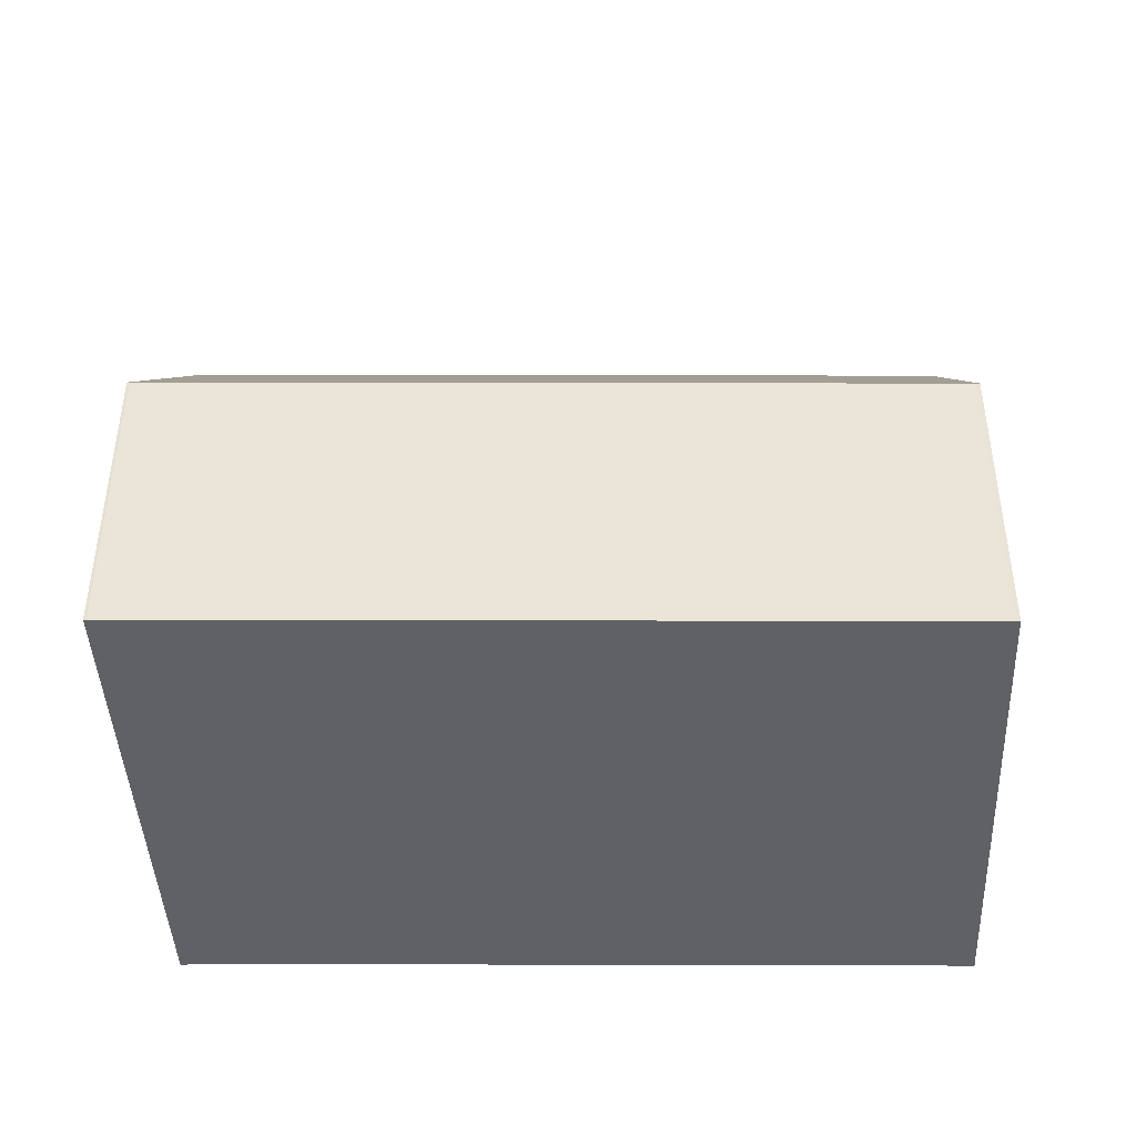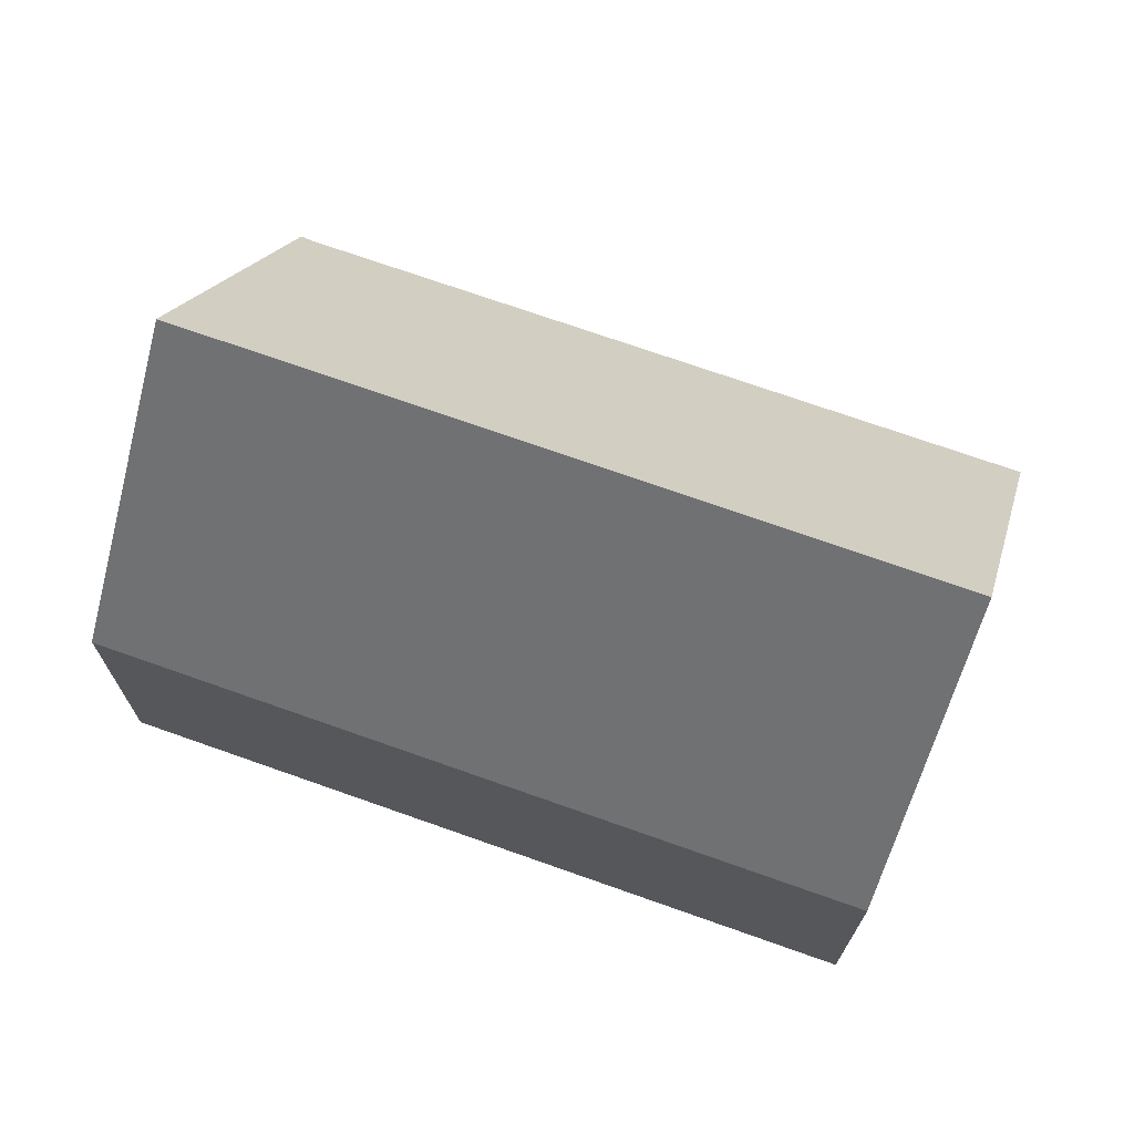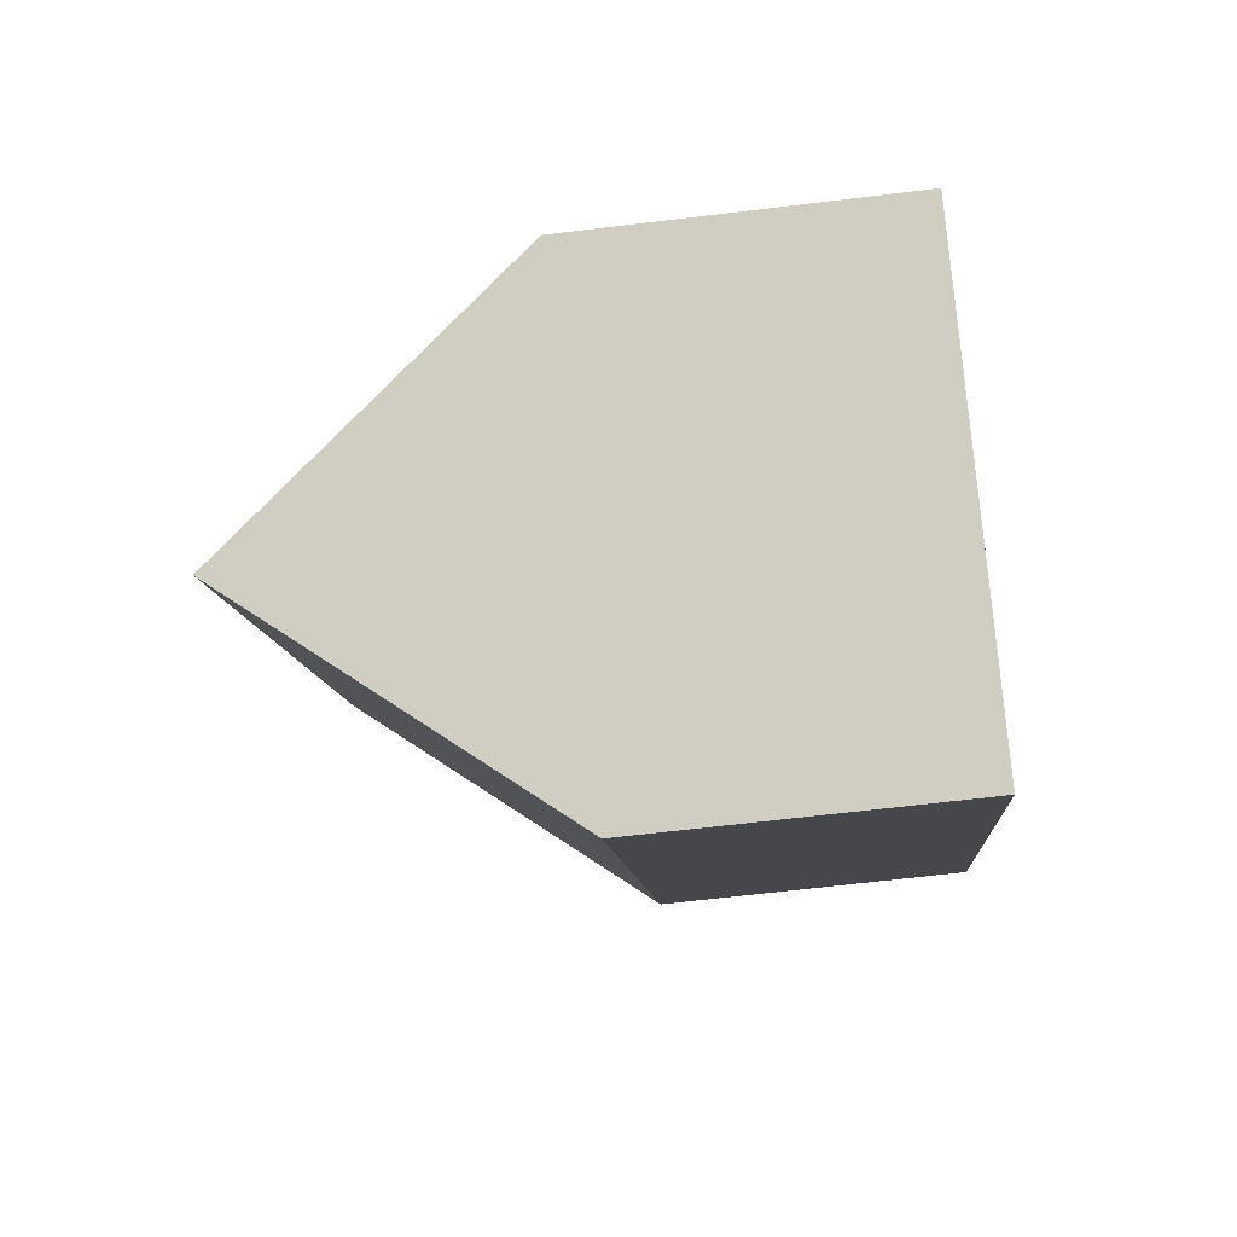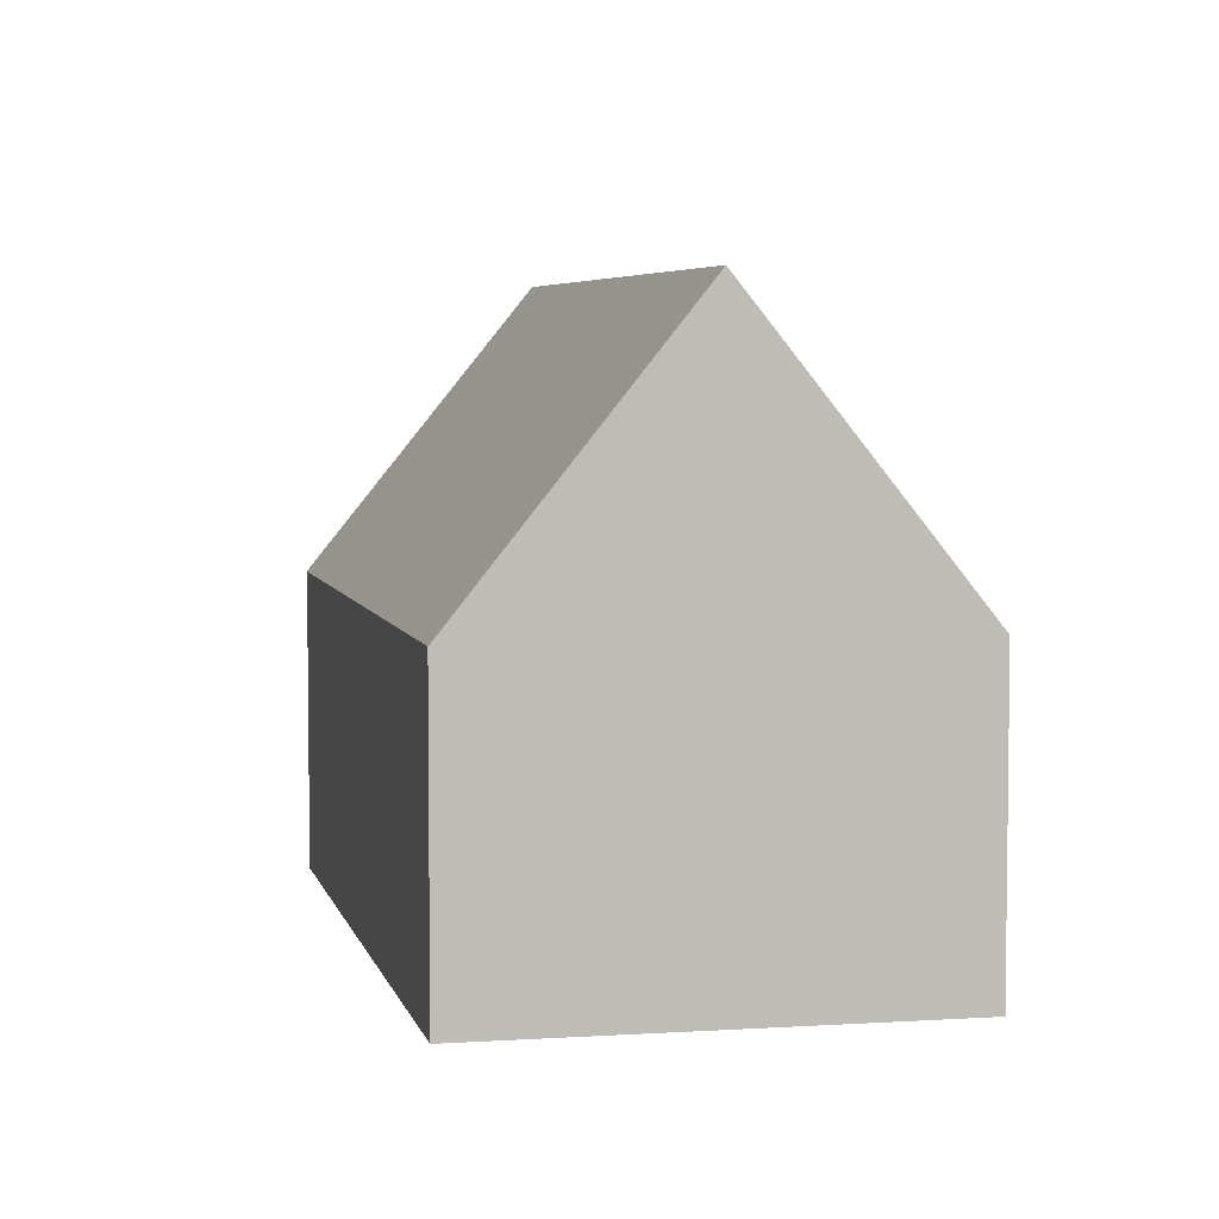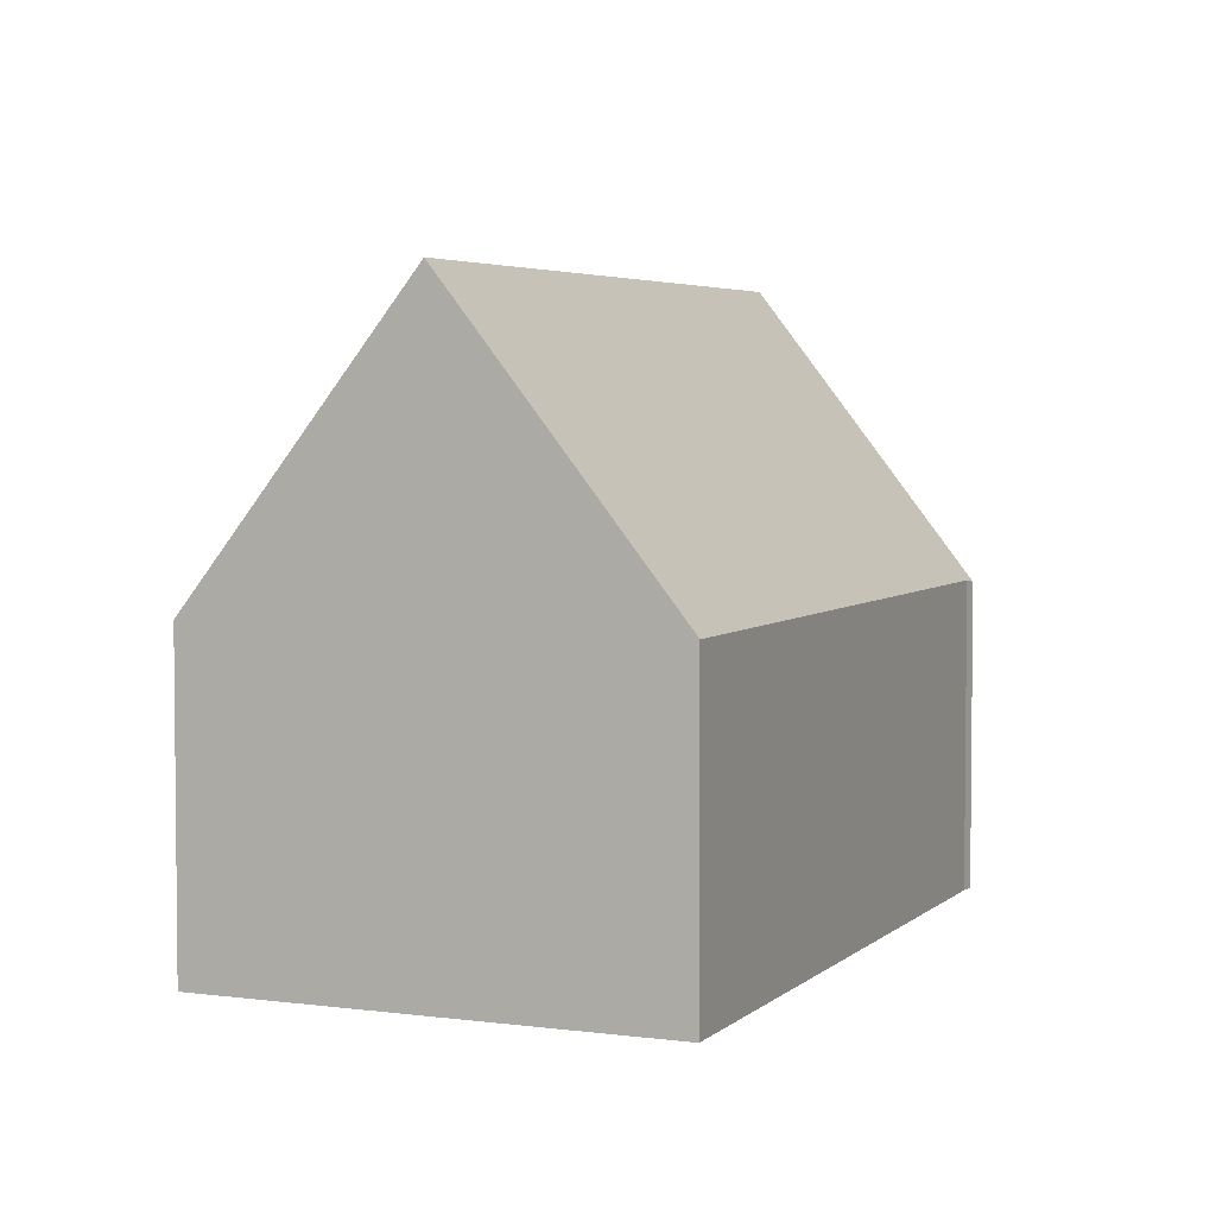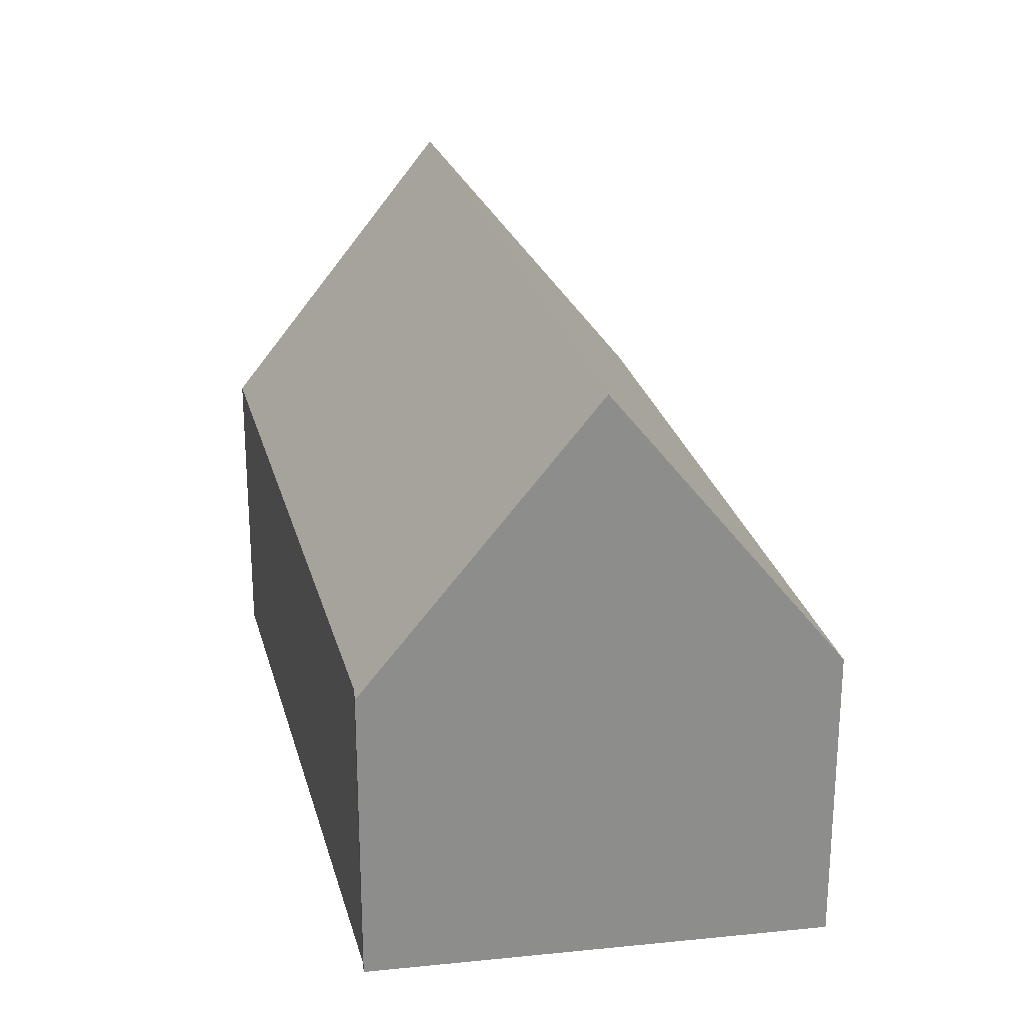
<metadata>
{"format":"obj","ext":"obj","renderer":"f3d","projection":"perspective","resolution":1024,"background":"white","views":[{"elev":-46.1,"azim":124.8,"up":"+Y"},{"elev":72.3,"azim":144.4,"up":"+Y"},{"elev":-64.4,"azim":-83.0,"up":"+Z"},{"elev":5.1,"azim":-157.8,"up":"+Y"},{"elev":4.1,"azim":-122.3,"up":"+Y"},{"elev":25.9,"azim":21.3,"up":"+Y"}]}
</metadata>
<code>
v  9.461 6.925 13
v  9.026 6.565 12.88
v  9.177 6.514 13.17
v  13.44 12.67 10.65
v  0 6.52 3.992e-16
v  4.109 12.67 -2.727
v  0.259 6.908 -0.172
v  17.67 6.518 8.095
v  17.7 6.526 8.142
v  8.262 6.526 -5.383
v  6.915 8.473 -4.588
v  8.215 6.526 -5.451
v  9.177 -8.062e-16 13.17
v  9.461 -7.96e-16 13
v  13.44 -6.522e-16 10.65
v  17.7 -4.986e-16 8.142
v  17.67 -4.957e-16 8.095
v  8.262 3.296e-16 -5.383
v  8.215 3.338e-16 -5.451
v  6.915 2.809e-16 -4.588
v  0 0 0
v  4.109 1.67e-16 -2.727
v  0.259 1.053e-17 -0.172
v  9.026 -7.886e-16 12.88
g defaultobject
f 1 2 3
f 2 1 4
f 2 4 5
f 5 4 6
f 5 6 7
f 8 4 9
f 4 8 10
f 4 10 6
f 6 10 11
f 11 10 12
f 1 9 4
f 9 1 3
f 9 3 13
f 9 13 14
f 9 14 15
f 9 15 16
f 16 8 9
f 8 16 17
f 17 10 8
f 10 17 18
f 10 18 12
f 12 18 19
f 11 7 6
f 7 11 12
f 7 12 19
f 7 19 20
f 7 20 5
f 5 20 21
f 21 20 22
f 21 22 23
f 24 3 2
f 3 24 13
f 5 24 2
f 24 5 21
f 13 24 14
f 16 18 17
f 18 16 15
f 18 15 19
f 19 15 20
f 20 15 22
f 22 15 14
f 22 14 23
f 23 14 24
f 23 24 21

</code>
